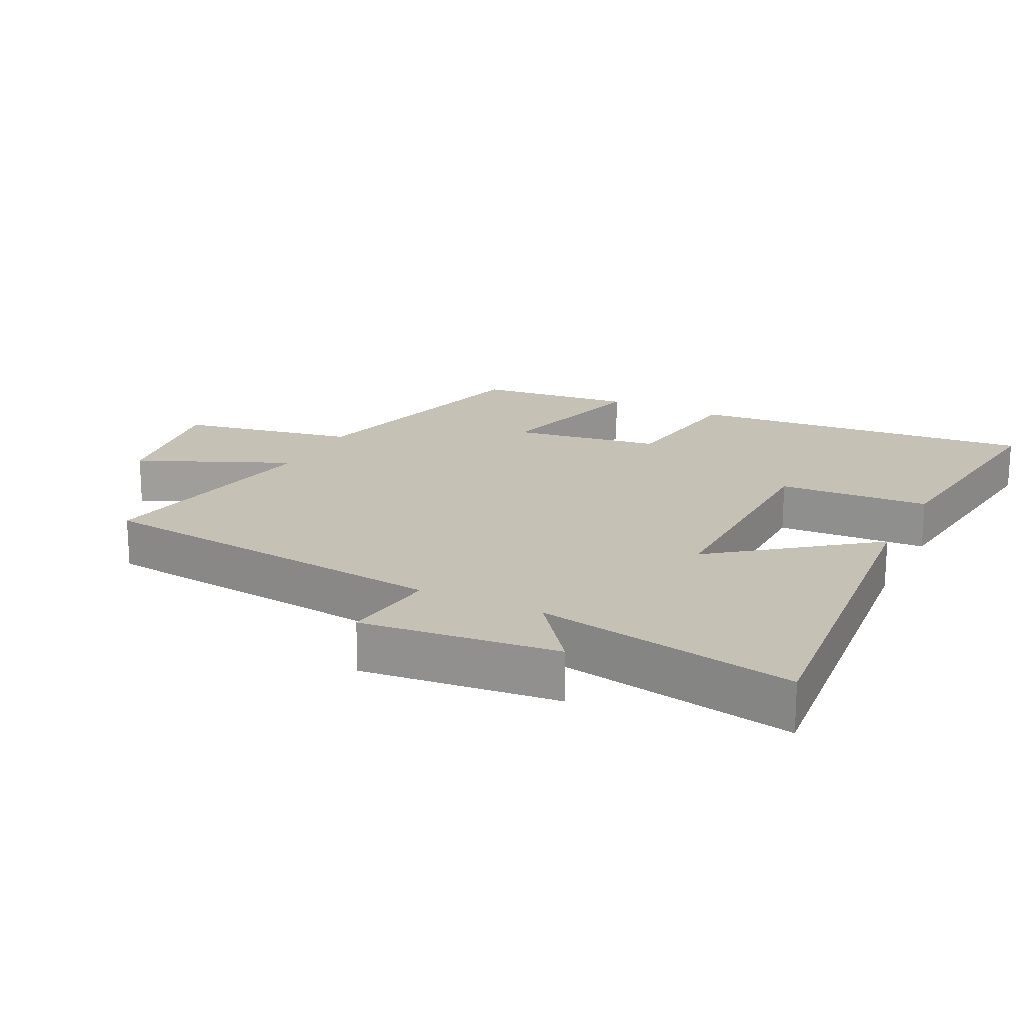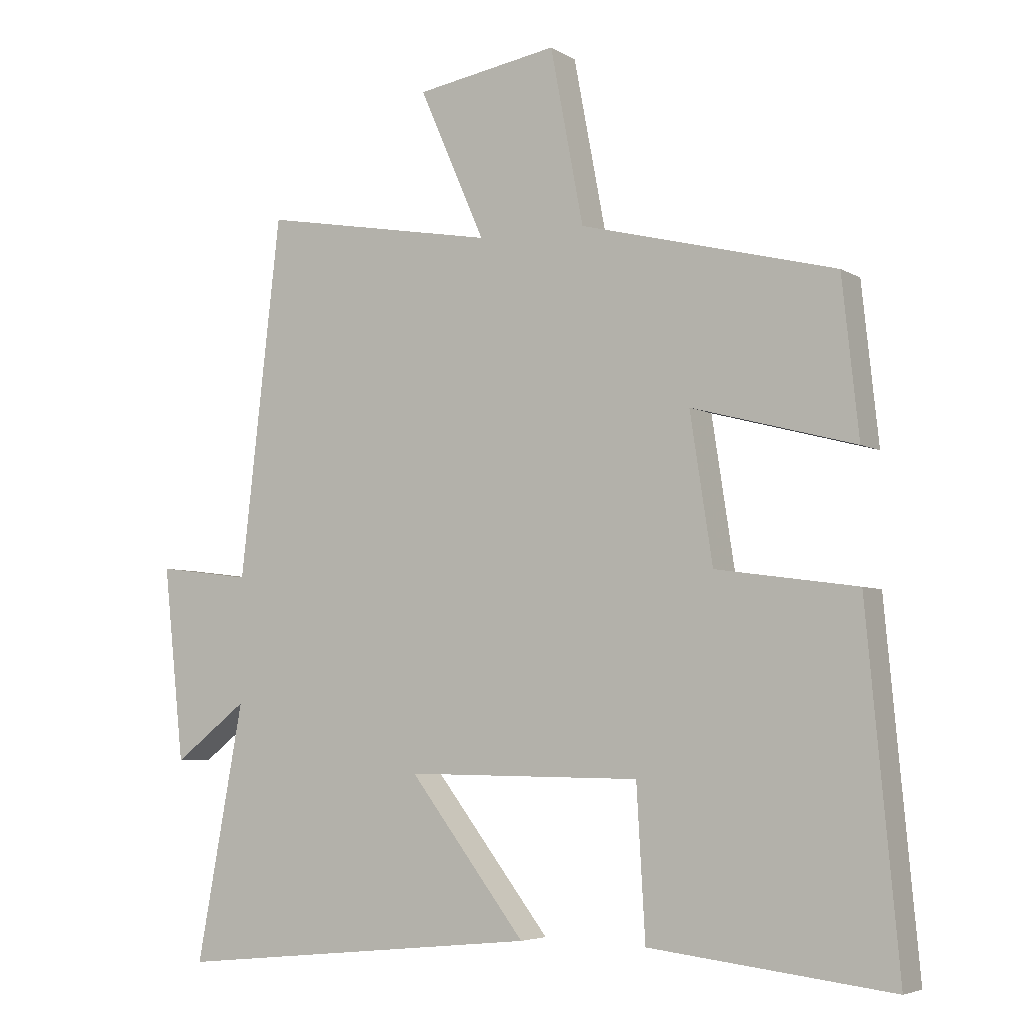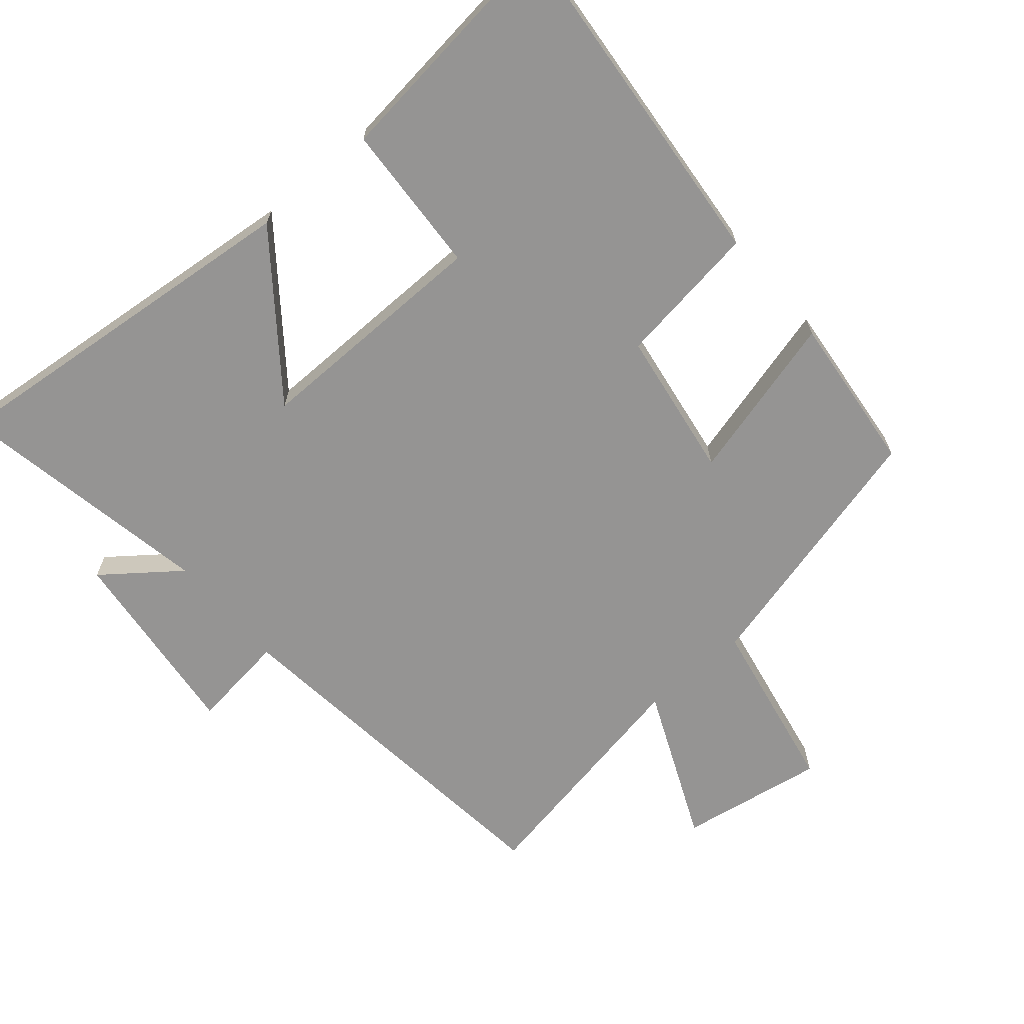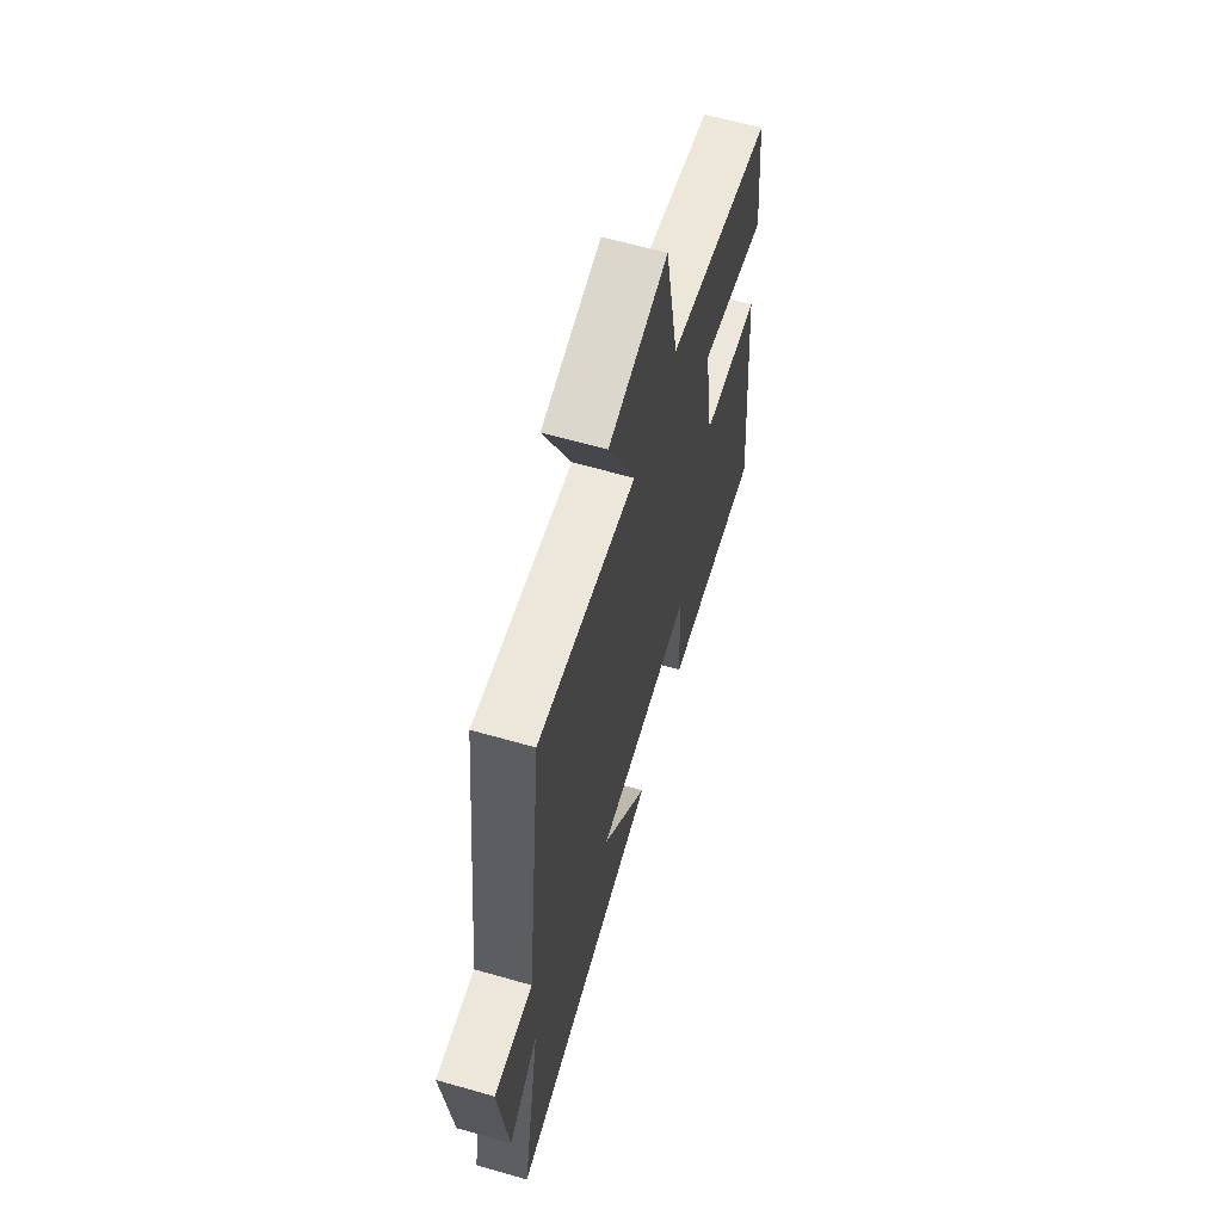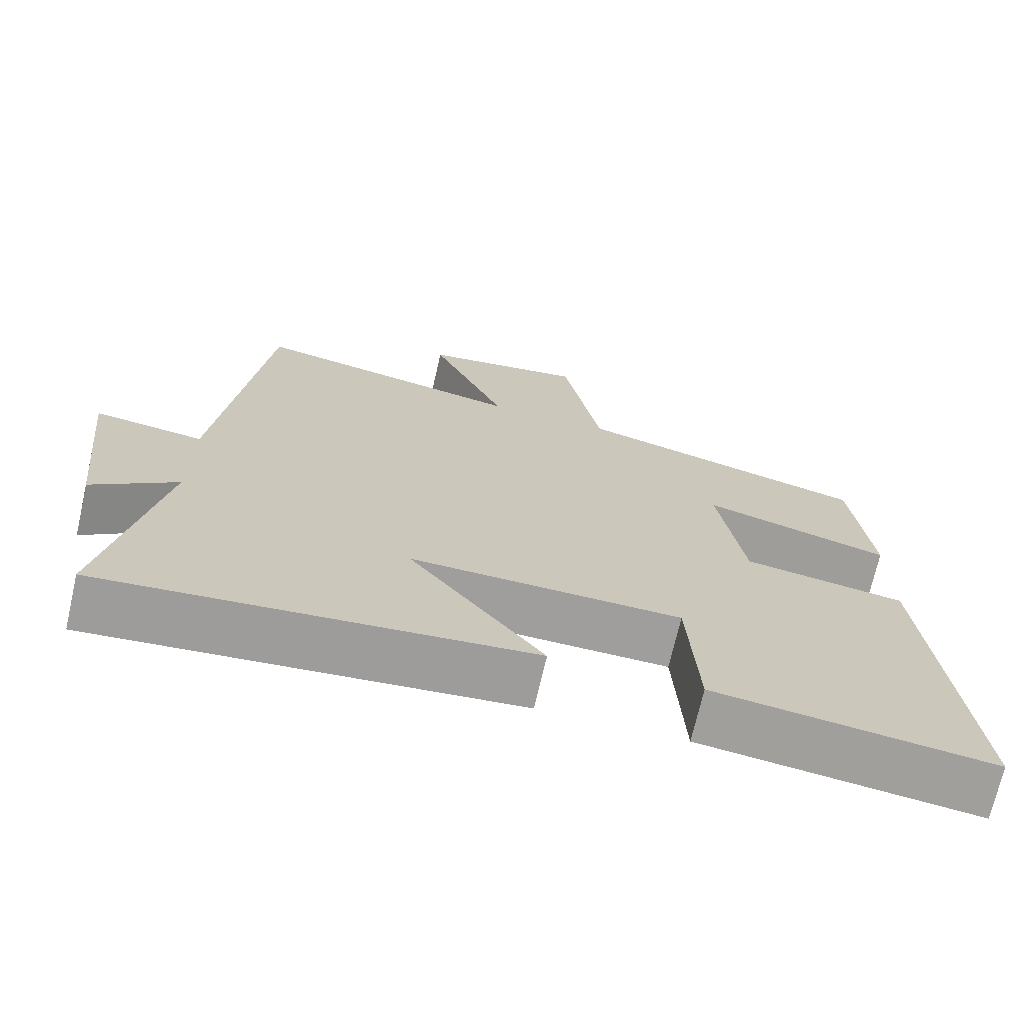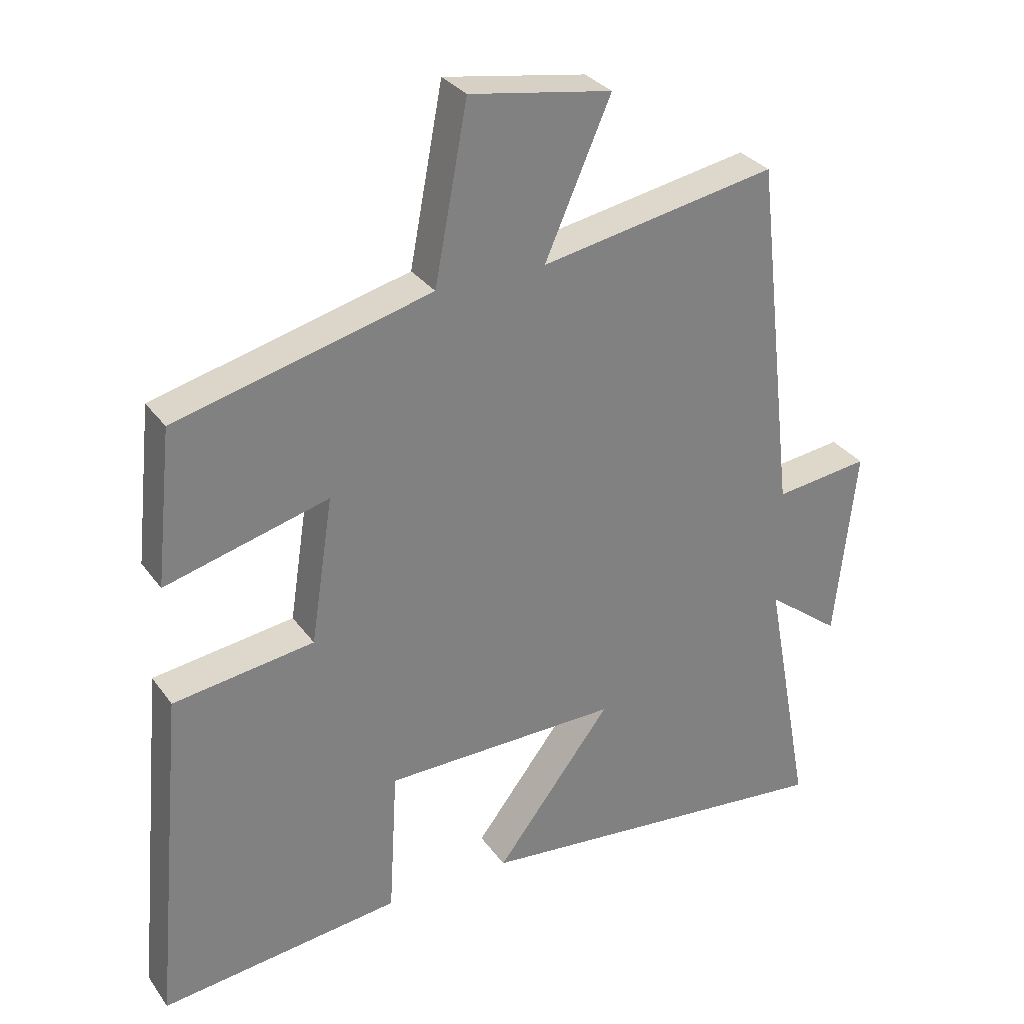
<metadata>
{"format":"obj","ext":"obj","renderer":"f3d","projection":"perspective","resolution":1024,"background":"white","views":[{"elev":18.8,"azim":116.5,"up":"+Y"},{"elev":-5.1,"azim":-149.9,"up":"+Z"},{"elev":-67.2,"azim":-139.5,"up":"+Y"},{"elev":63.3,"azim":106.1,"up":"+Z"},{"elev":-71.0,"azim":167.1,"up":"+Z"},{"elev":30.8,"azim":-29.2,"up":"+Z"}]}
</metadata>
<code>
v -0.475 0.07 0.401
v -0.087 0.07 0.5
v -0.037 0.07 0.764
v 0.179 0.07 0.728
v 0.079 0.07 0.5
v 0.438 0.07 0.565
v 0.5 0.07 0.022
v 0.644 0.07 0.04
v 0.612 0.07 -0.254
v 0.5 0.07 -0.168
v 0.572 0.07 -0.556
v 0.013 0.07 -0.5
v 0.19 0.07 -0.27
v -0.168 0.07 -0.274
v -0.181 0.07 -0.5
v -0.548 0.07 -0.543
v -0.5 0.07 -0.021
v -0.286 0.07 0.009
v -0.252 0.07 0.231
v -0.5 0.07 0.165
v -0.475 0 0.401
v -0.087 0 0.5
v -0.037 0 0.764
v 0.179 0 0.728
v 0.079 0 0.5
v 0.438 0 0.565
v 0.5 0 0.022
v 0.644 0 0.04
v 0.612 0 -0.254
v 0.5 0 -0.168
v 0.572 0 -0.556
v 0.013 0 -0.5
v 0.19 0 -0.27
v -0.168 0 -0.274
v -0.181 0 -0.5
v -0.548 0 -0.543
v -0.5 0 -0.021
v -0.286 0 0.009
v -0.252 0 0.231
v -0.5 0 0.165
f 19 20 1 2
f 18 19 2
f 16 17 18
f 15 16 18
f 14 15 18
f 13 14 18 2
f 10 11 12 13
f 10 13 2
f 7 8 9 10
f 5 6 7 10
f 5 10 2
f 2 3 4 5
f 22 21 40 39
f 22 39 38
f 38 37 36
f 38 36 35
f 38 35 34
f 22 38 34 33
f 33 32 31 30
f 22 33 30
f 30 29 28 27
f 30 27 26 25
f 22 30 25
f 25 24 23 22
f 1 21 22 2
f 2 22 23 3
f 3 23 24 4
f 4 24 25 5
f 5 25 26 6
f 6 26 27 7
f 7 27 28 8
f 8 28 29 9
f 9 29 30 10
f 10 30 31 11
f 11 31 32 12
f 12 32 33 13
f 13 33 34 14
f 14 34 35 15
f 15 35 36 16
f 16 36 37 17
f 17 37 38 18
f 18 38 39 19
f 19 39 40 20
f 20 40 21 1

</code>
